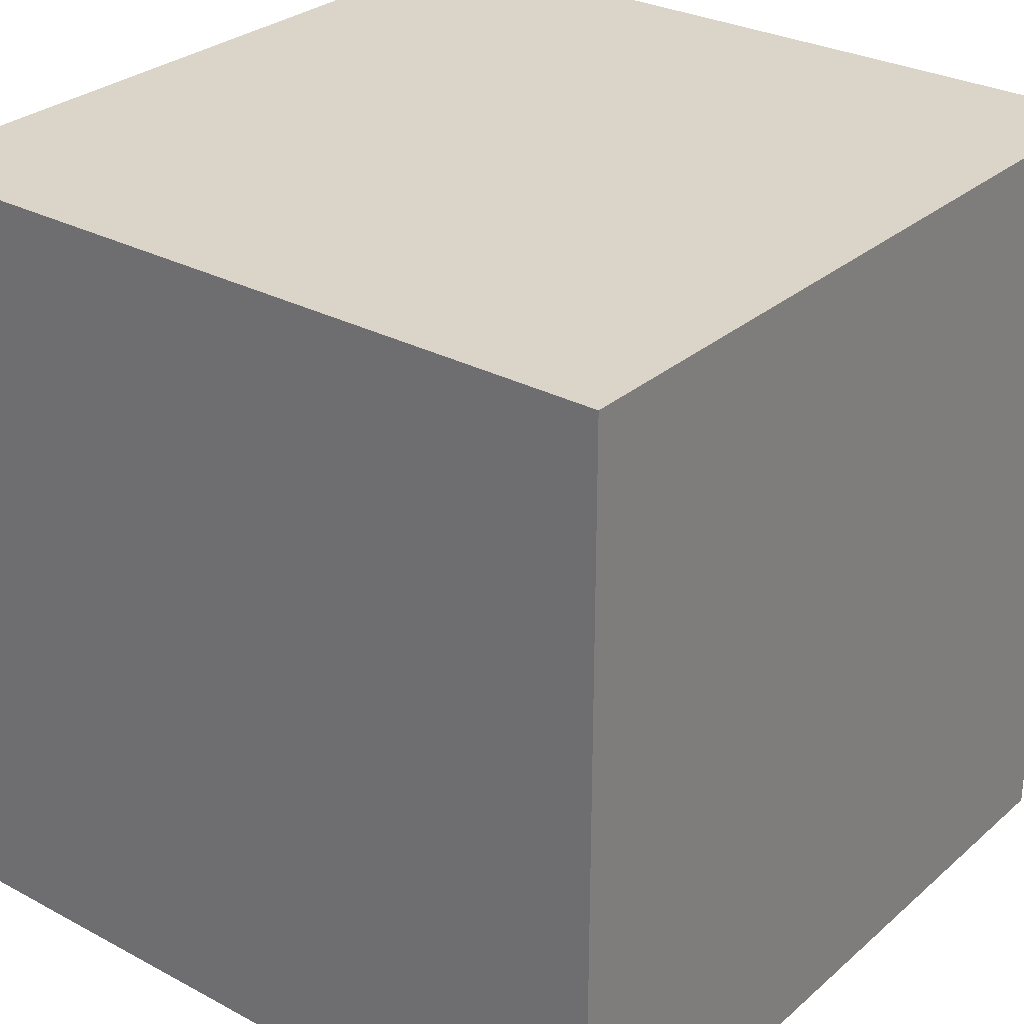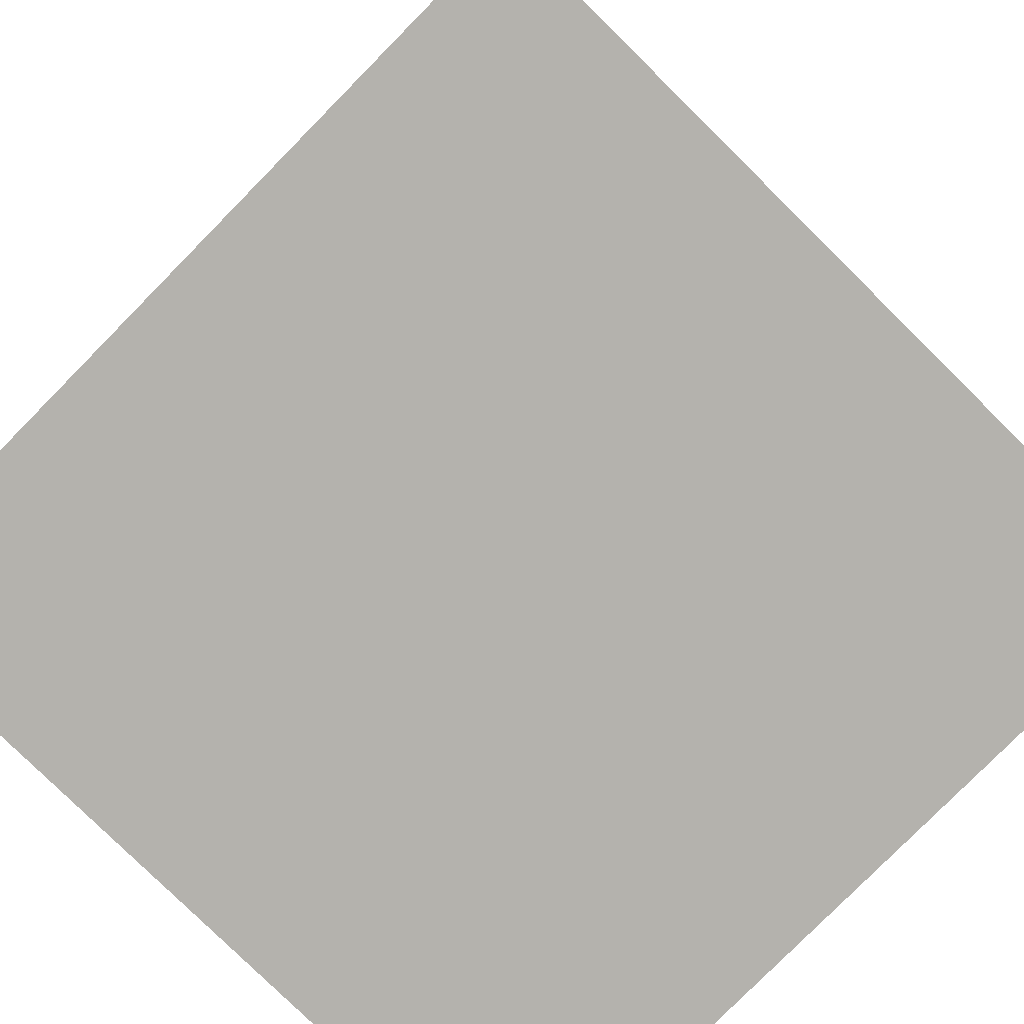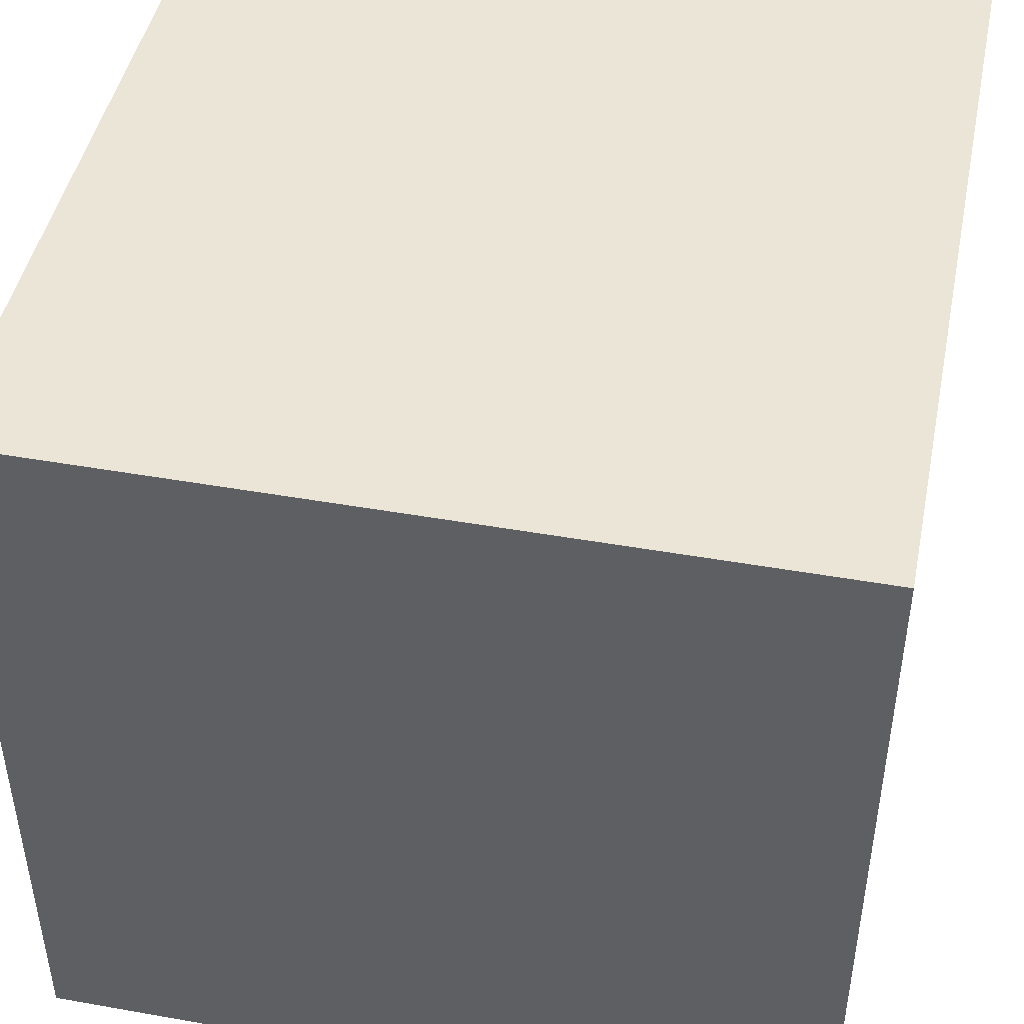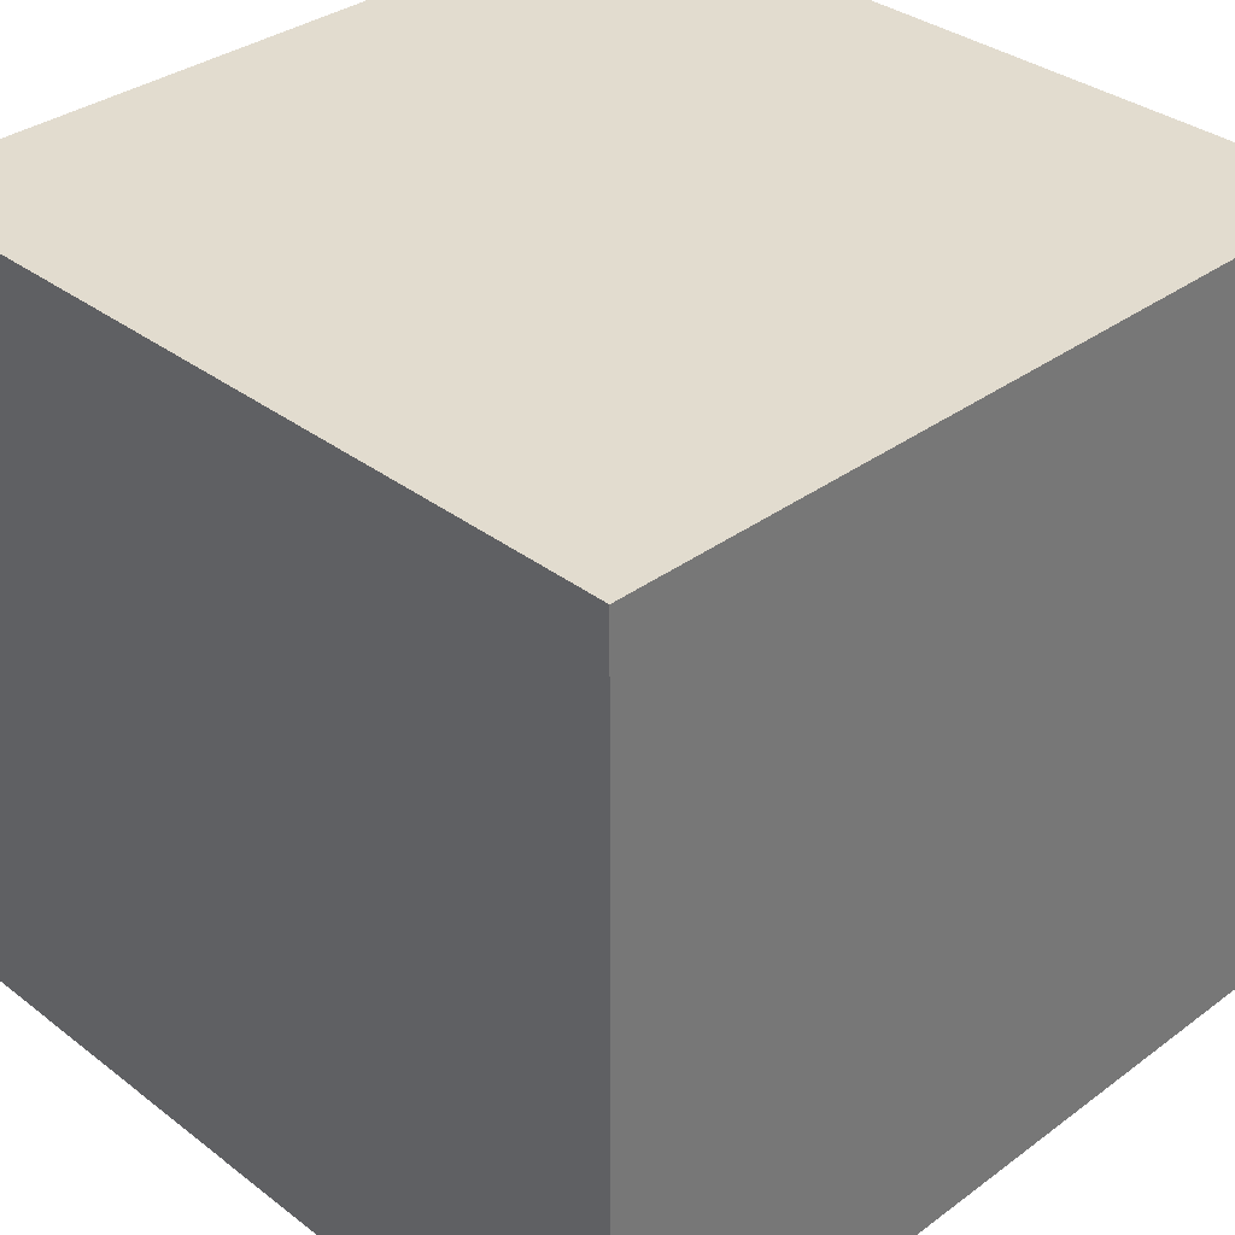
<metadata>
{"format":"obj","ext":"obj","renderer":"f3d","projection":"perspective","resolution":1024,"background":"white","views":[{"elev":29.1,"azim":38.4,"up":"+Y"},{"elev":-79.5,"azim":-134.6,"up":"+Z"},{"elev":45.8,"azim":-78.5,"up":"+Z"},{"elev":34.6,"azim":-44.5,"up":"+Y"}]}
</metadata>
<code>
o Cube
v 1.568 -1 -1
v 1.568 -1 1
v -0.4321 -1 1
v -0.4321 -1 -1
v 1.568 1 -1
v 1.568 1 1
v -0.4321 1 1
v -0.4321 1 -1
f 1 2 3 4
f 5 8 7 6
f 1 5 6 2
f 2 6 7 3
f 3 7 8 4
f 5 1 4 8

</code>
